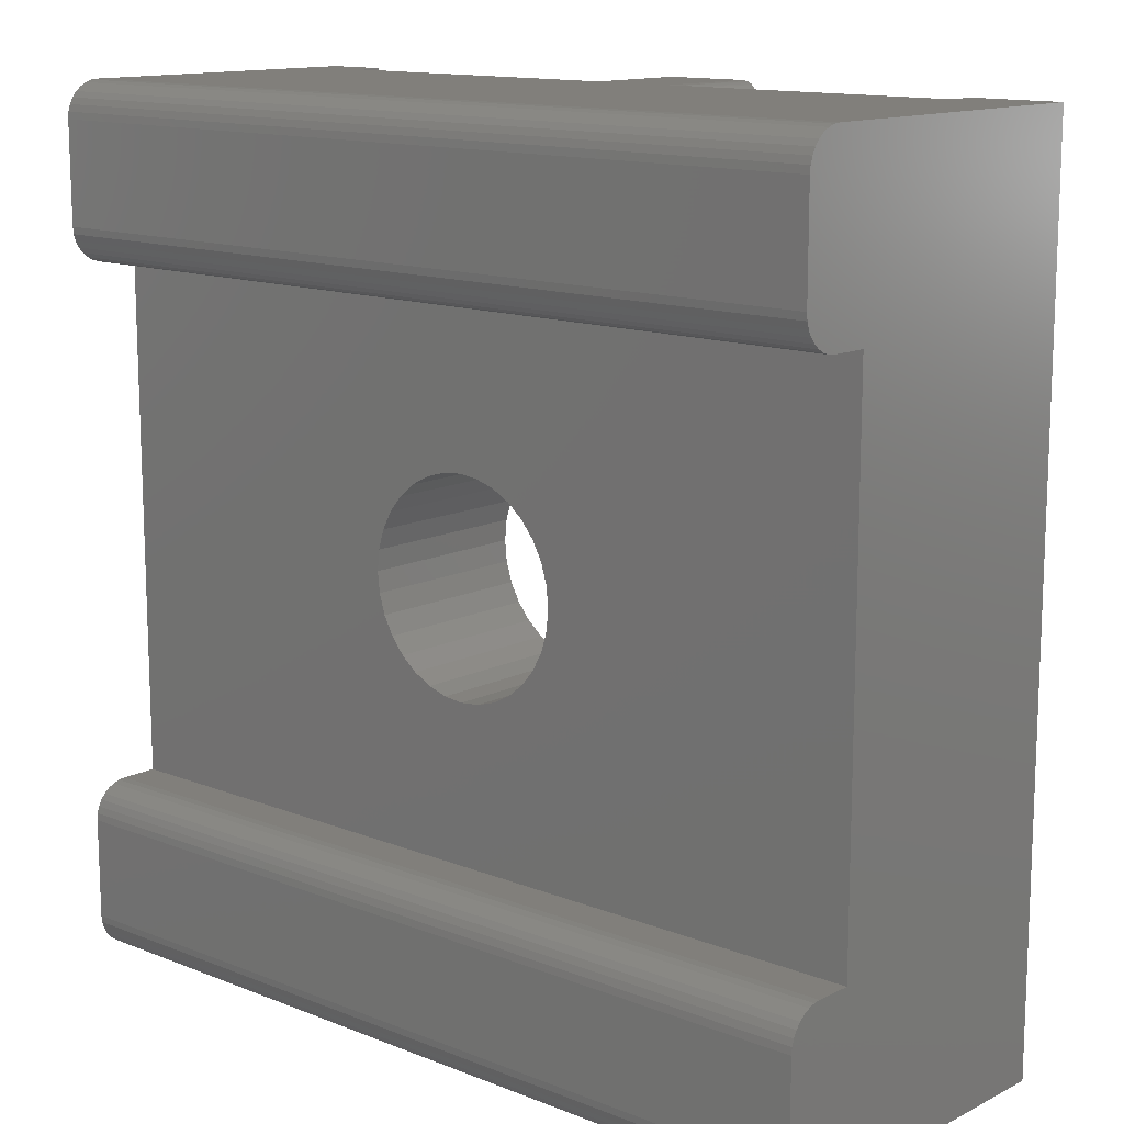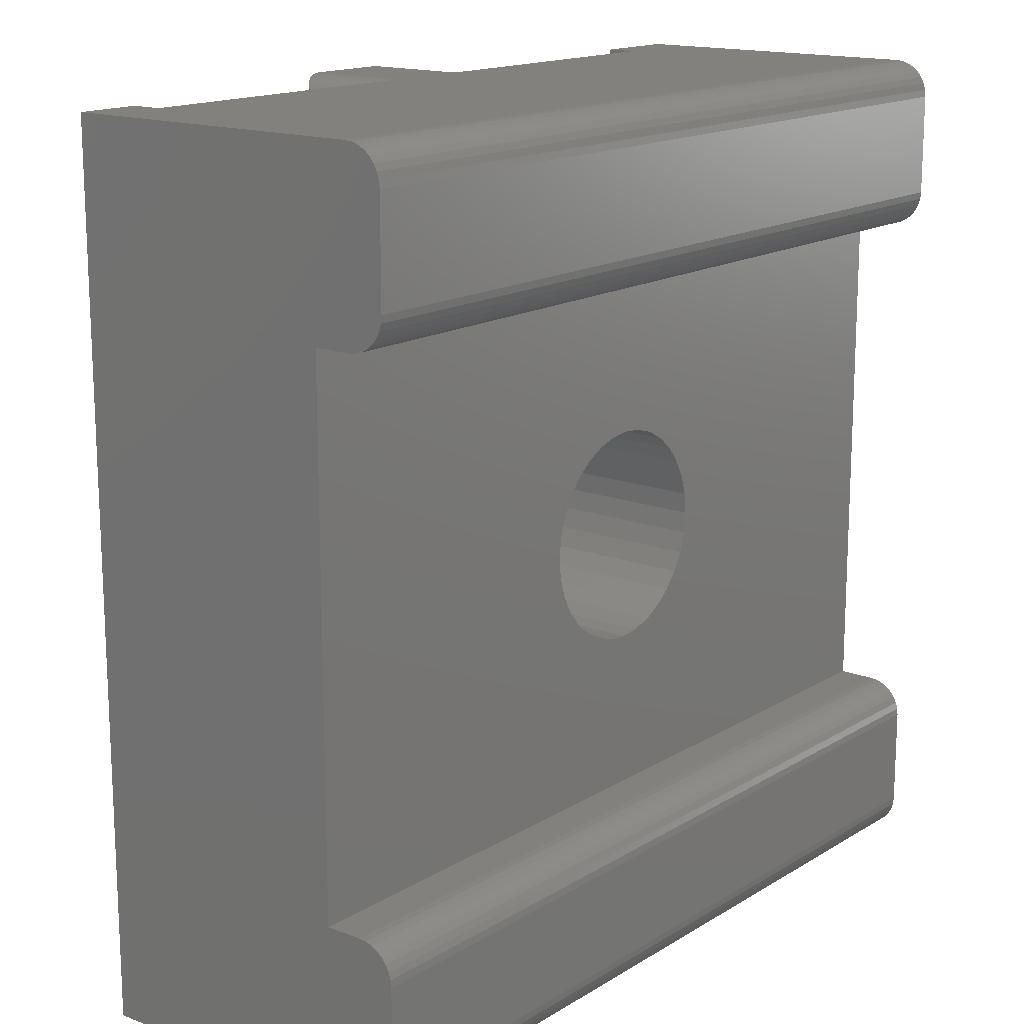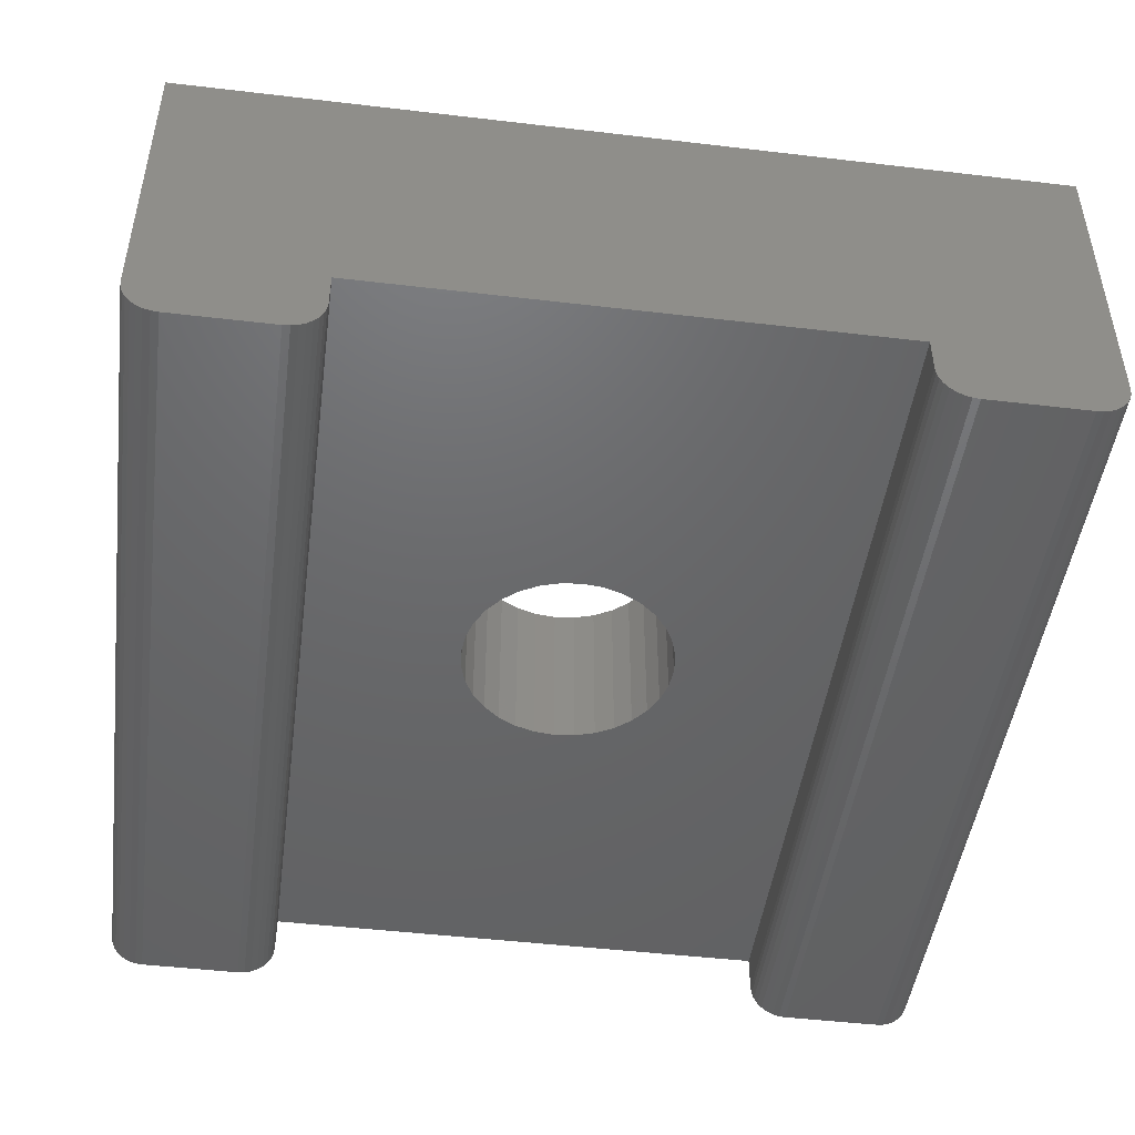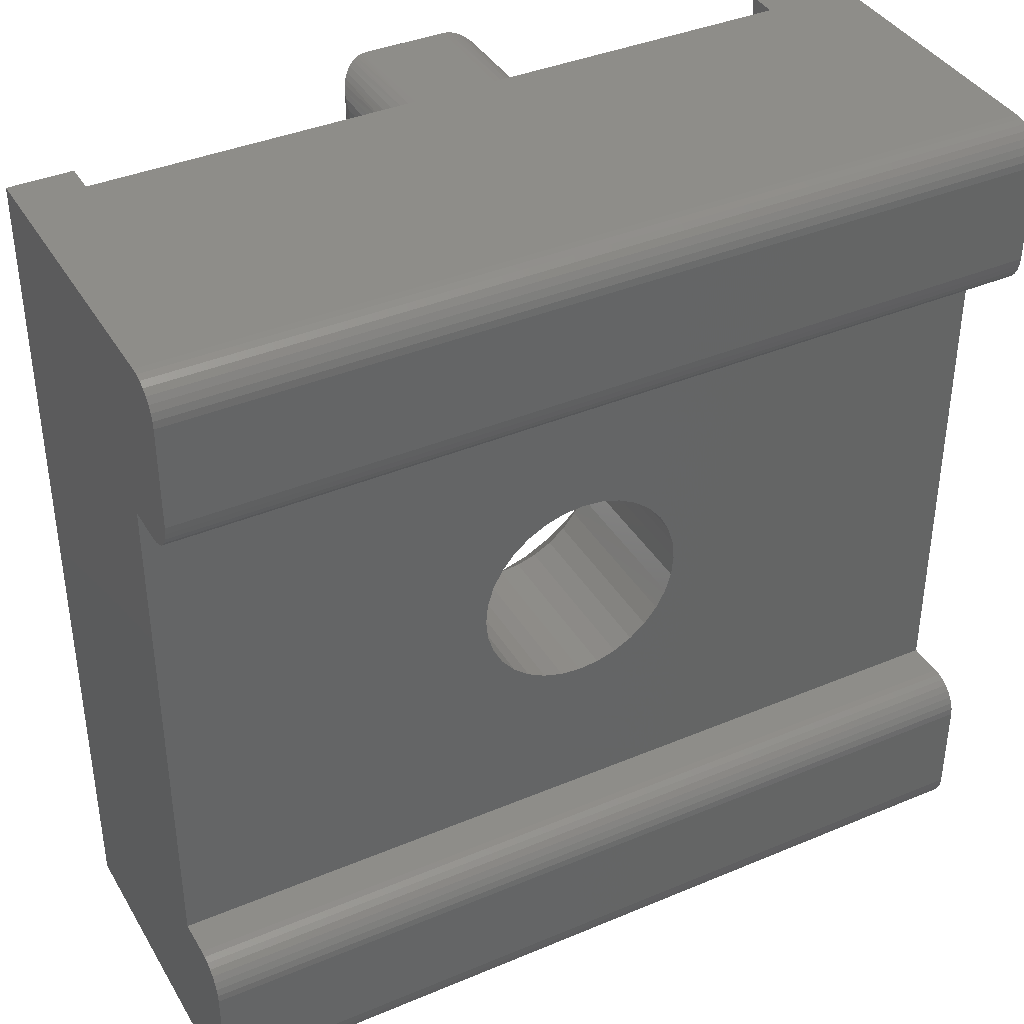
<metadata>
{"format":"stl","ext":"stl","renderer":"f3d","projection":"perspective","resolution":1024,"background":"white","views":[{"elev":13.3,"azim":-138.2,"up":"+Y"},{"elev":15.7,"azim":128.6,"up":"+Y"},{"elev":-47.3,"azim":-97.6,"up":"+Z"},{"elev":38.8,"azim":152.2,"up":"+Y"}]}
</metadata>
<code>
# stl→obj: 274 verts, 546 faces
v 0.4468 0.75 0.2734
v 0.4216 0.7494 0.2734
v 0.4275 0.7476 0.2734
v 0.4155 0.5703 0.2734
v 0.4019 0.5253 0.2734
v 0.4307 0.5166 0.2734
v 0.3125 0.75 0.2734
v 0.3217 0.7408 0.2734
v 0.3264 0.7447 0.2734
v 0.3318 0.7476 0.2734
v 0.3377 0.7494 0.2734
v 0.3438 0.5703 0.2734
v 0.3134 0.5166 0.2734
v 0.3421 0.5253 0.2734
v 0.372 0.5283 0.2734
v 0.07812 1.674e-17 0.2734
v 0.6953 1.674e-17 0.2734
v 0.372 0.2217 0.2734
v 0.3421 0.2247 0.2734
v 0.3134 0.2334 0.2734
v 0.2869 0.2475 0.2734
v 0.2636 0.2666 0.2734
v 0.2446 0.2898 0.2734
v 0.2304 0.3163 0.2734
v 0.2217 0.3451 0.2734
v 0.2188 0.375 0.2734
v 0.2869 0.5025 0.2734
v 0.3377 0.5709 0.2734
v 0.3318 0.5727 0.2734
v 0.3264 0.5756 0.2734
v 0.3217 0.5795 0.2734
v 0.2636 0.4834 0.2734
v 0.07812 0.75 0.2734
v 0.2217 0.4049 0.2734
v 0.2304 0.4337 0.2734
v 0.2446 0.4602 0.2734
v 0.3178 0.5842 0.2734
v 0.3149 0.5896 0.2734
v 0.3131 0.5955 0.2734
v 0.3125 0.6016 0.2734
v 0.3125 0.7188 0.2734
v 0.3131 0.7248 0.2734
v 0.3149 0.7307 0.2734
v 0.3178 0.7361 0.2734
v 0.5253 0.375 0.2734
v 0.5224 0.3451 0.2734
v 0.5137 0.3163 0.2734
v 0.4995 0.2898 0.2734
v 0.4804 0.2666 0.2734
v 0.4572 0.2475 0.2734
v 0.4307 0.2334 0.2734
v 0.4019 0.2247 0.2734
v 0.4572 0.5025 0.2734
v 0.4275 0.5727 0.2734
v 0.4216 0.5709 0.2734
v 0.4804 0.4834 0.2734
v 0.4376 0.5795 0.2734
v 0.4329 0.5756 0.2734
v 0.6953 0.75 0.2734
v 0.4329 0.7447 0.2734
v 0.4376 0.7408 0.2734
v 0.4415 0.7361 0.2734
v 0.4444 0.7307 0.2734
v 0.4462 0.7248 0.2734
v 0.4468 0.7188 0.2734
v 0.4468 0.6016 0.2734
v 0.4462 0.5955 0.2734
v 0.4444 0.5896 0.2734
v 0.4415 0.5842 0.2734
v 0.4995 0.4602 0.2734
v 0.5137 0.4337 0.2734
v 0.5224 0.4049 0.2734
v 0.372 0.4658 0.06316
v 0.3543 0.464 0.2109
v 0.3543 0.464 0.06316
v 0.3373 0.4589 0.2109
v 0.3373 0.4589 0.06316
v 0.3216 0.4505 0.2109
v 0.3216 0.4505 0.06316
v 0.3078 0.4392 0.2109
v 0.3078 0.4392 0.06316
v 0.2966 0.4254 0.2109
v 0.2966 0.4254 0.06316
v 0.2882 0.4097 0.2109
v 0.2882 0.4097 0.06316
v 0.283 0.3927 0.2109
v 0.283 0.3927 0.06316
v 0.2812 0.375 0.2109
v 0.2812 0.375 0.06316
v 0.372 0.4658 0.2109
v 0.3898 0.464 0.06316
v 0.3898 0.464 0.2109
v 0.4068 0.4589 0.06316
v 0.4068 0.4589 0.2109
v 0.4225 0.4505 0.06316
v 0.4225 0.4505 0.2109
v 0.4362 0.4392 0.06316
v 0.4362 0.4392 0.2109
v 0.4475 0.4254 0.06316
v 0.4475 0.4254 0.2109
v 0.4559 0.4097 0.06316
v 0.4559 0.4097 0.2109
v 0.4611 0.3927 0.06316
v 0.4611 0.3927 0.2109
v 0.4628 0.375 0.06316
v 0.4628 0.375 0.2109
v 0.372 0.2842 0.06316
v 0.3898 0.286 0.2109
v 0.3898 0.286 0.06316
v 0.4068 0.2911 0.2109
v 0.4068 0.2911 0.06316
v 0.4225 0.2995 0.2109
v 0.4225 0.2995 0.06316
v 0.4362 0.3108 0.2109
v 0.4362 0.3108 0.06316
v 0.4475 0.3246 0.2109
v 0.4475 0.3246 0.06316
v 0.4559 0.3403 0.2109
v 0.4559 0.3403 0.06316
v 0.4611 0.3573 0.2109
v 0.4611 0.3573 0.06316
v 0.372 0.2842 0.2109
v 0.3543 0.286 0.06316
v 0.3543 0.286 0.2109
v 0.3373 0.2911 0.06316
v 0.3373 0.2911 0.2109
v 0.3216 0.2995 0.06316
v 0.3216 0.2995 0.2109
v 0.3078 0.3108 0.06316
v 0.3078 0.3108 0.2109
v 0.2966 0.3246 0.06316
v 0.2966 0.3246 0.2109
v 0.2882 0.3403 0.06316
v 0.2882 0.3403 0.2109
v 0.283 0.3573 0.06316
v 0.283 0.3573 0.2109
v 0.75 0.1494 0.02515
v 0.75 0.002379 0.01929
v 0.75 0.1476 0.01929
v 0.75 0.005267 0.01389
v 0.75 0.1447 0.01389
v 0.75 0.009153 0.009153
v 0.75 0.1408 0.009153
v 0.75 0.01389 0.005267
v 0.75 0.1361 0.005267
v 0.75 0.01929 0.002379
v 0.75 0.7494 0.02515
v 0.75 0.6024 0.01929
v 0.75 0.7476 0.01929
v 0.75 0.6053 0.01389
v 0.75 0.7447 0.01389
v 0.75 0.6092 0.009153
v 0.75 0.7408 0.009153
v 0.75 0.6139 0.005267
v 0.75 0.7361 0.005267
v 0.75 0.6193 0.002379
v 0.75 0.6 0.06316
v 0.75 0.6 0.03125
v 0.75 0.75 0.03125
v 0.75 0.75 0.3
v 0.75 1.837e-17 0.3
v 0.75 0.15 0.06316
v 0.75 0.1307 0.002379
v 0.75 0.02515 0.0006005
v 0.75 0.03125 -1.914e-18
v 0.75 0.1187 -7.271e-18
v 0.75 0.1248 0.0006005
v 0.75 0.7307 0.002379
v 0.75 0.6252 0.0006005
v 0.75 0.6312 -3.865e-17
v 0.75 0.7188 -4.401e-17
v 0.75 0.7248 0.0006005
v 0.75 0.15 0.03125
v 0.75 1.914e-18 0.03125
v 0.75 0.0006005 0.02515
v 0.75 0.6006 0.02515
v 0 0.1476 0.01929
v 0 0.002379 0.01929
v 0 0.1494 0.02515
v 0 0.005267 0.01389
v 0 0.1447 0.01389
v 0 0.009153 0.009153
v 0 0.1408 0.009153
v 0 0.01389 0.005267
v 0 0.1361 0.005267
v 0 0.01929 0.002379
v 0 0.7476 0.01929
v 0 0.6024 0.01929
v 0 0.7494 0.02515
v 0 0.6053 0.01389
v 0 0.7447 0.01389
v 0 0.6092 0.009153
v 0 0.7408 0.009153
v 0 0.6139 0.005267
v 0 0.7361 0.005267
v 0 0.6193 0.002379
v 0 0.6 0.06316
v 0 0.15 0.06316
v 0 1.837e-17 0.3
v 0 0.75 0.3
v 0 0.75 0.03125
v 0 0.6 0.03125
v 0 0.1307 0.002379
v 0 0.1248 0.0006005
v 0 0.1187 -7.271e-18
v 0 0.03125 -1.914e-18
v 0 0.02515 0.0006005
v 0 0.7307 0.002379
v 0 0.7248 0.0006005
v 0 0.7188 -4.401e-17
v 0 0.6312 -3.865e-17
v 0 0.6252 0.0006005
v 0 0.0006005 0.02515
v 0 1.914e-18 0.03125
v 0 0.15 0.03125
v 0 0.6006 0.02515
v 0.07812 0 0.3
v 0.6953 0 0.3
v 0.6953 0.75 0.3
v 0.3438 0.75 0.2734
v 0.4155 0.75 0.2734
v 0.07812 0.75 0.3
v 0.3438 0.75 0.3672
v 0.4155 0.75 0.3672
v 0.3438 0.5703 0.3672
v 0.4155 0.5703 0.3672
v 0.4468 0.6016 0.3359
v 0.4468 0.7188 0.3359
v 0.4194 0.7498 0.3669
v 0.4458 0.7267 0.3439
v 0.4219 0.7493 0.3665
v 0.4243 0.7487 0.3659
v 0.4268 0.7479 0.3651
v 0.4291 0.7469 0.3641
v 0.4334 0.7444 0.3616
v 0.4373 0.7412 0.3583
v 0.4403 0.7378 0.355
v 0.4427 0.7343 0.3514
v 0.4445 0.7305 0.3477
v 0.4458 0.5936 0.3439
v 0.4445 0.5898 0.3477
v 0.4427 0.5861 0.3514
v 0.4403 0.5825 0.355
v 0.4373 0.5792 0.3583
v 0.4334 0.5759 0.3616
v 0.4194 0.5706 0.3669
v 0.4219 0.571 0.3665
v 0.4243 0.5716 0.3659
v 0.4268 0.5724 0.3651
v 0.4291 0.5734 0.3641
v 0.3125 0.7188 0.3359
v 0.3125 0.6016 0.3359
v 0.3399 0.5706 0.3669
v 0.3135 0.5936 0.3439
v 0.3374 0.571 0.3665
v 0.335 0.5716 0.3659
v 0.3325 0.5724 0.3651
v 0.3302 0.5734 0.3641
v 0.3259 0.5759 0.3616
v 0.322 0.5792 0.3583
v 0.319 0.5825 0.355
v 0.3166 0.5861 0.3514
v 0.3148 0.5898 0.3477
v 0.3135 0.7267 0.3439
v 0.3148 0.7305 0.3477
v 0.3166 0.7343 0.3514
v 0.319 0.7378 0.355
v 0.322 0.7412 0.3583
v 0.3259 0.7444 0.3616
v 0.3399 0.7498 0.3669
v 0.3374 0.7493 0.3665
v 0.335 0.7487 0.3659
v 0.3325 0.7479 0.3651
v 0.3302 0.7469 0.3641
f 1 2 3
f 4 5 6
f 7 8 9
f 7 9 10
f 7 10 11
f 12 13 14
f 12 14 15
f 12 15 5
f 12 5 4
f 16 17 18
f 16 18 19
f 16 19 20
f 16 20 21
f 16 21 22
f 16 22 23
f 16 23 24
f 16 24 25
f 16 25 26
f 27 13 12
f 27 12 28
f 27 28 29
f 27 29 30
f 27 30 31
f 27 31 32
f 33 16 26
f 33 26 34
f 33 34 35
f 33 35 36
f 33 36 32
f 33 32 31
f 33 31 37
f 33 37 38
f 33 38 39
f 33 39 40
f 33 40 41
f 33 41 42
f 33 42 43
f 33 43 44
f 33 44 8
f 33 8 7
f 17 45 46
f 17 46 47
f 17 47 48
f 17 48 49
f 17 49 50
f 17 50 51
f 17 51 52
f 17 52 18
f 53 54 55
f 53 55 4
f 53 4 6
f 56 57 58
f 56 58 54
f 56 54 53
f 59 1 3
f 59 3 60
f 59 60 61
f 59 61 62
f 59 62 63
f 59 63 64
f 59 64 65
f 59 65 66
f 59 66 67
f 59 67 68
f 59 68 69
f 59 69 57
f 59 57 56
f 59 56 70
f 59 70 71
f 59 71 72
f 59 72 45
f 59 45 17
f 73 74 75
f 75 74 76
f 75 76 77
f 77 76 78
f 77 78 79
f 79 78 80
f 79 80 81
f 81 80 82
f 81 82 83
f 83 82 84
f 83 84 85
f 85 84 86
f 85 86 87
f 87 86 88
f 87 88 89
f 74 73 90
f 90 73 91
f 90 91 92
f 92 91 93
f 92 93 94
f 94 93 95
f 94 95 96
f 96 95 97
f 96 97 98
f 98 97 99
f 98 99 100
f 100 99 101
f 100 101 102
f 102 101 103
f 102 103 104
f 104 103 105
f 104 105 106
f 107 108 109
f 109 108 110
f 109 110 111
f 111 110 112
f 111 112 113
f 113 112 114
f 113 114 115
f 115 114 116
f 115 116 117
f 117 116 118
f 117 118 119
f 119 118 120
f 119 120 121
f 121 120 106
f 121 106 105
f 108 107 122
f 122 107 123
f 122 123 124
f 124 123 125
f 124 125 126
f 126 125 127
f 126 127 128
f 128 127 129
f 128 129 130
f 130 129 131
f 130 131 132
f 132 131 133
f 132 133 134
f 134 133 135
f 134 135 136
f 136 135 89
f 136 89 88
f 122 124 18
f 18 52 122
f 48 114 49
f 49 114 112
f 49 112 50
f 114 48 116
f 116 48 47
f 116 47 118
f 118 47 46
f 118 46 120
f 120 46 45
f 120 45 106
f 132 22 130
f 130 22 21
f 130 21 128
f 22 132 23
f 23 132 134
f 23 134 24
f 24 134 136
f 24 136 25
f 25 136 88
f 25 88 26
f 18 124 19
f 19 124 126
f 19 126 20
f 20 126 128
f 20 128 21
f 122 52 108
f 108 52 51
f 108 51 110
f 110 51 50
f 110 50 112
f 90 92 15
f 15 14 90
f 36 80 32
f 32 80 78
f 32 78 27
f 80 36 82
f 82 36 35
f 82 35 84
f 84 35 34
f 84 34 86
f 86 34 26
f 86 26 88
f 100 56 98
f 98 56 53
f 98 53 96
f 56 100 70
f 70 100 102
f 70 102 71
f 71 102 104
f 71 104 72
f 72 104 106
f 72 106 45
f 15 92 5
f 5 92 94
f 5 94 6
f 6 94 96
f 6 96 53
f 90 14 74
f 74 14 13
f 74 13 76
f 76 13 27
f 76 27 78
f 137 138 139
f 139 138 140
f 139 140 141
f 141 140 142
f 141 142 143
f 143 142 144
f 143 144 145
f 145 144 146
f 147 148 149
f 149 148 150
f 149 150 151
f 151 150 152
f 151 152 153
f 153 152 154
f 153 154 155
f 155 154 156
f 157 158 159
f 157 159 160
f 157 160 161
f 157 161 162
f 163 145 146
f 163 146 164
f 163 164 165
f 163 165 166
f 163 166 167
f 168 155 156
f 168 156 169
f 168 169 170
f 168 170 171
f 168 171 172
f 162 161 173
f 173 161 174
f 173 174 137
f 137 174 175
f 137 175 138
f 159 158 147
f 147 158 176
f 147 176 148
f 177 178 179
f 180 178 177
f 181 180 177
f 182 180 181
f 183 182 181
f 184 182 183
f 185 184 183
f 186 184 185
f 187 188 189
f 190 188 187
f 191 190 187
f 192 190 191
f 193 192 191
f 194 192 193
f 195 194 193
f 196 194 195
f 197 198 199
f 197 199 200
f 197 200 201
f 197 201 202
f 203 204 205
f 203 205 206
f 203 206 207
f 203 207 186
f 203 186 185
f 208 209 210
f 208 210 211
f 208 211 212
f 208 212 196
f 208 196 195
f 178 213 179
f 179 213 214
f 179 214 215
f 215 214 199
f 215 199 198
f 188 216 189
f 189 216 202
f 189 202 201
f 206 205 165
f 165 205 166
f 16 217 199
f 16 199 214
f 16 214 174
f 16 174 17
f 161 218 174
f 174 218 17
f 206 165 207
f 207 165 164
f 207 164 186
f 186 164 146
f 186 146 184
f 184 146 144
f 184 144 182
f 182 144 142
f 182 142 180
f 180 142 140
f 180 140 178
f 178 140 138
f 178 138 213
f 213 138 175
f 213 175 214
f 214 175 174
f 215 198 173
f 173 198 162
f 215 173 179
f 179 173 137
f 179 137 177
f 177 137 139
f 177 139 181
f 181 139 141
f 181 141 183
f 183 141 143
f 183 143 185
f 185 143 145
f 185 145 203
f 203 145 163
f 203 163 204
f 204 163 167
f 204 167 205
f 205 167 166
f 211 210 170
f 170 210 171
f 197 202 157
f 157 202 158
f 211 170 212
f 212 170 169
f 212 169 196
f 196 169 156
f 196 156 194
f 194 156 154
f 194 154 192
f 192 154 152
f 192 152 190
f 190 152 150
f 190 150 188
f 188 150 148
f 188 148 216
f 216 148 176
f 216 176 202
f 202 176 158
f 160 59 219
f 159 220 221
f 159 221 1
f 159 1 59
f 159 59 160
f 201 200 222
f 201 222 33
f 201 33 7
f 201 7 220
f 201 220 159
f 220 223 221
f 221 223 224
f 201 159 189
f 189 159 147
f 189 147 187
f 187 147 149
f 187 149 191
f 191 149 151
f 191 151 193
f 193 151 153
f 193 153 195
f 195 153 155
f 195 155 208
f 208 155 168
f 208 168 209
f 209 168 172
f 209 172 210
f 210 172 171
f 225 226 223
f 223 226 224
f 225 12 226
f 226 12 4
f 227 66 228
f 228 66 65
f 221 229 2
f 221 224 229
f 228 64 230
f 228 65 64
f 2 229 231
f 2 231 232
f 2 232 233
f 2 233 3
f 3 233 234
f 3 234 235
f 3 235 60
f 60 235 236
f 60 236 61
f 61 236 237
f 61 237 62
f 62 237 238
f 62 238 239
f 62 239 63
f 63 239 230
f 63 230 64
f 227 230 240
f 227 228 230
f 240 230 239
f 240 239 241
f 241 239 238
f 241 238 242
f 242 238 237
f 242 237 243
f 243 237 236
f 243 236 244
f 244 236 235
f 244 235 245
f 245 235 234
f 224 226 229
f 229 226 246
f 229 246 231
f 231 246 247
f 231 247 232
f 232 247 248
f 232 248 233
f 233 248 249
f 233 249 234
f 234 249 250
f 234 250 245
f 226 55 246
f 226 4 55
f 227 67 66
f 227 240 67
f 68 67 240
f 68 240 241
f 68 241 242
f 68 242 69
f 242 243 69
f 57 69 243
f 57 243 244
f 57 244 245
f 57 245 58
f 58 245 250
f 58 250 54
f 54 250 249
f 54 249 248
f 54 248 55
f 55 248 247
f 55 247 246
f 251 41 252
f 252 41 40
f 12 253 28
f 12 225 253
f 252 39 254
f 252 40 39
f 28 253 255
f 28 255 256
f 28 256 257
f 28 257 29
f 29 257 258
f 29 258 259
f 29 259 30
f 30 259 260
f 30 260 31
f 31 260 261
f 31 261 37
f 37 261 262
f 37 262 263
f 37 263 38
f 38 263 254
f 38 254 39
f 251 254 264
f 251 252 254
f 264 254 263
f 264 263 265
f 265 263 262
f 265 262 266
f 266 262 261
f 266 261 267
f 267 261 260
f 267 260 268
f 268 260 259
f 268 259 269
f 269 259 258
f 225 223 253
f 253 223 270
f 253 270 255
f 255 270 271
f 255 271 256
f 256 271 272
f 256 272 257
f 257 272 273
f 257 273 258
f 258 273 274
f 258 274 269
f 223 11 270
f 223 220 11
f 251 42 41
f 251 264 42
f 43 42 264
f 43 264 265
f 43 265 266
f 43 266 44
f 266 267 44
f 8 44 267
f 8 267 268
f 8 268 269
f 8 269 9
f 9 269 274
f 9 274 10
f 10 274 273
f 10 273 272
f 10 272 11
f 11 272 271
f 11 271 270
f 162 198 123
f 162 123 107
f 162 107 109
f 162 109 111
f 162 111 113
f 162 113 115
f 162 115 117
f 162 117 119
f 162 119 121
f 162 121 105
f 162 105 157
f 198 197 89
f 198 89 135
f 198 135 133
f 198 133 131
f 198 131 129
f 198 129 127
f 198 127 125
f 198 125 123
f 197 75 77
f 197 77 79
f 197 79 81
f 197 81 83
f 197 83 85
f 197 85 87
f 197 87 89
f 157 105 103
f 157 103 101
f 157 101 99
f 157 99 97
f 157 97 95
f 157 95 93
f 157 93 91
f 157 91 73
f 157 73 75
f 157 75 197
f 219 218 160
f 160 218 161
f 200 199 222
f 222 199 217
f 17 218 59
f 59 218 219
f 217 16 222
f 222 16 33

</code>
